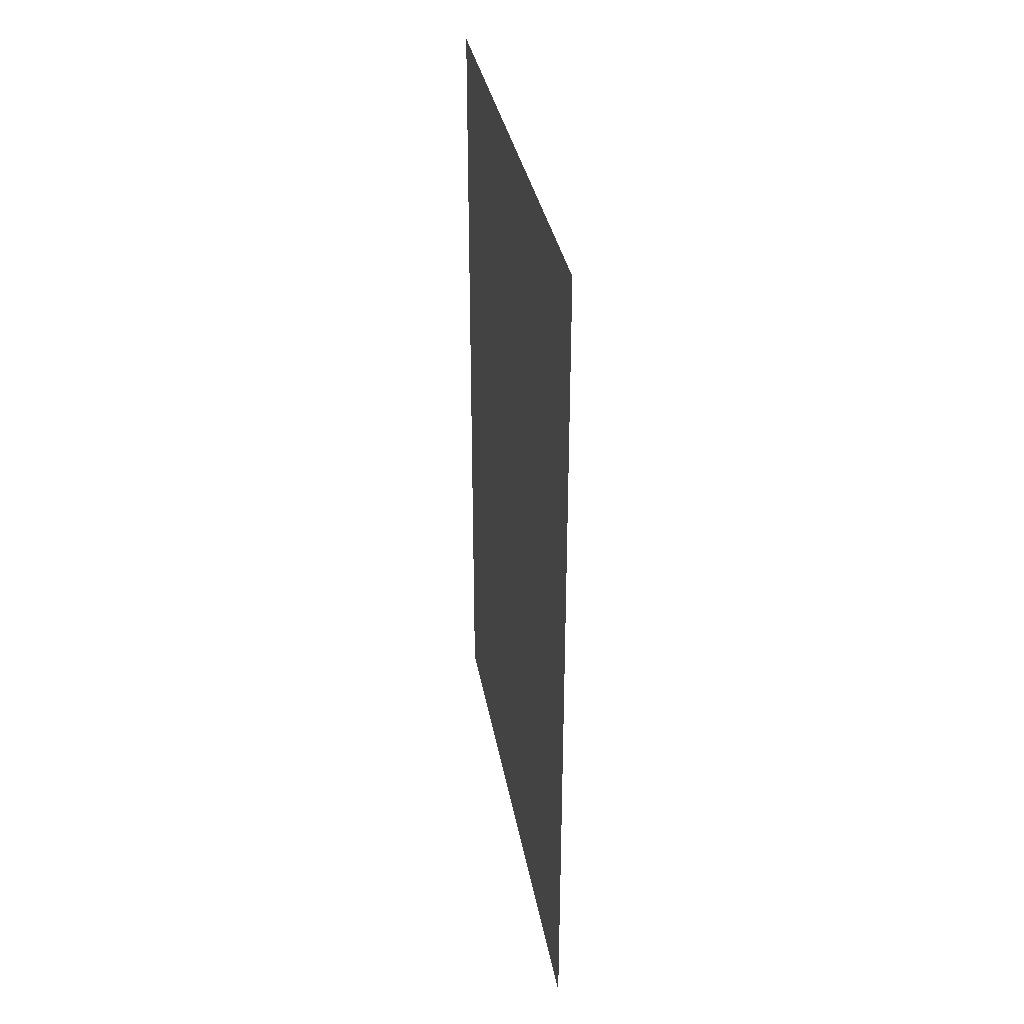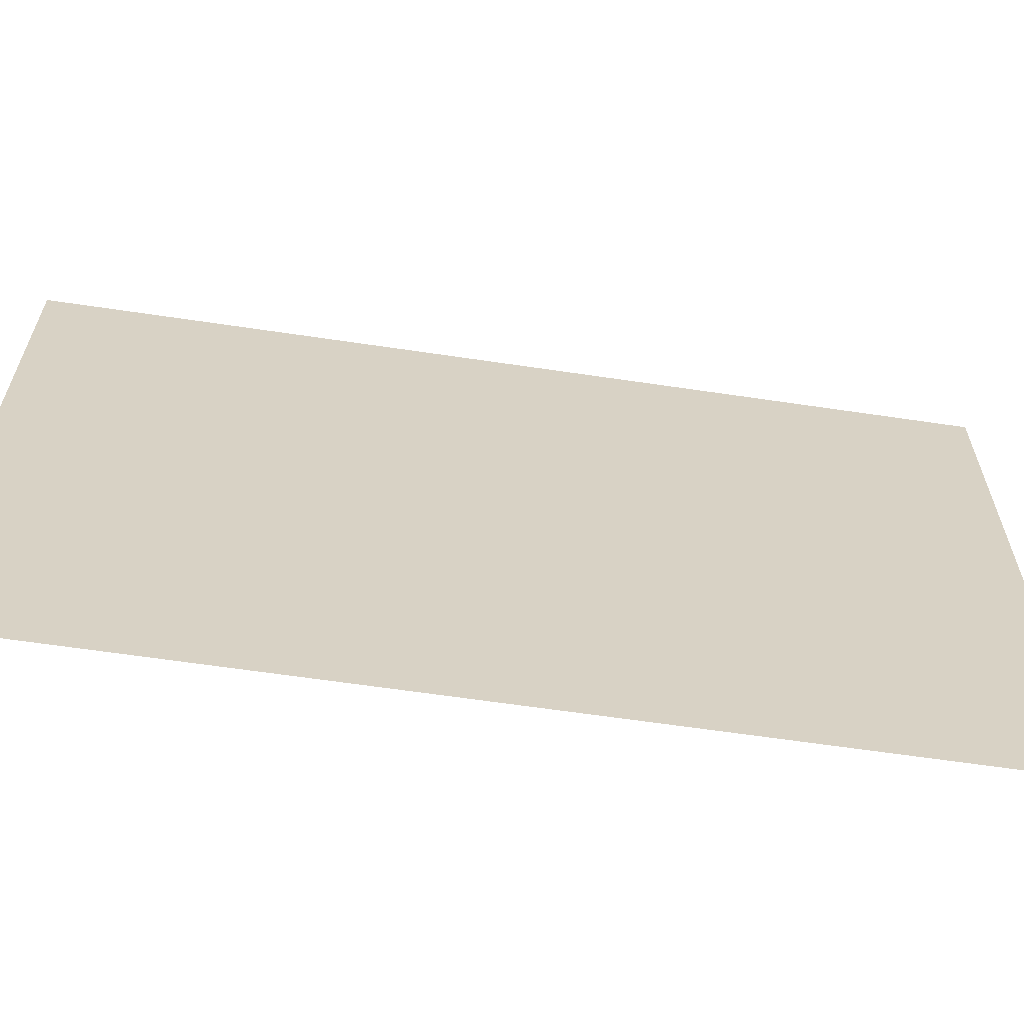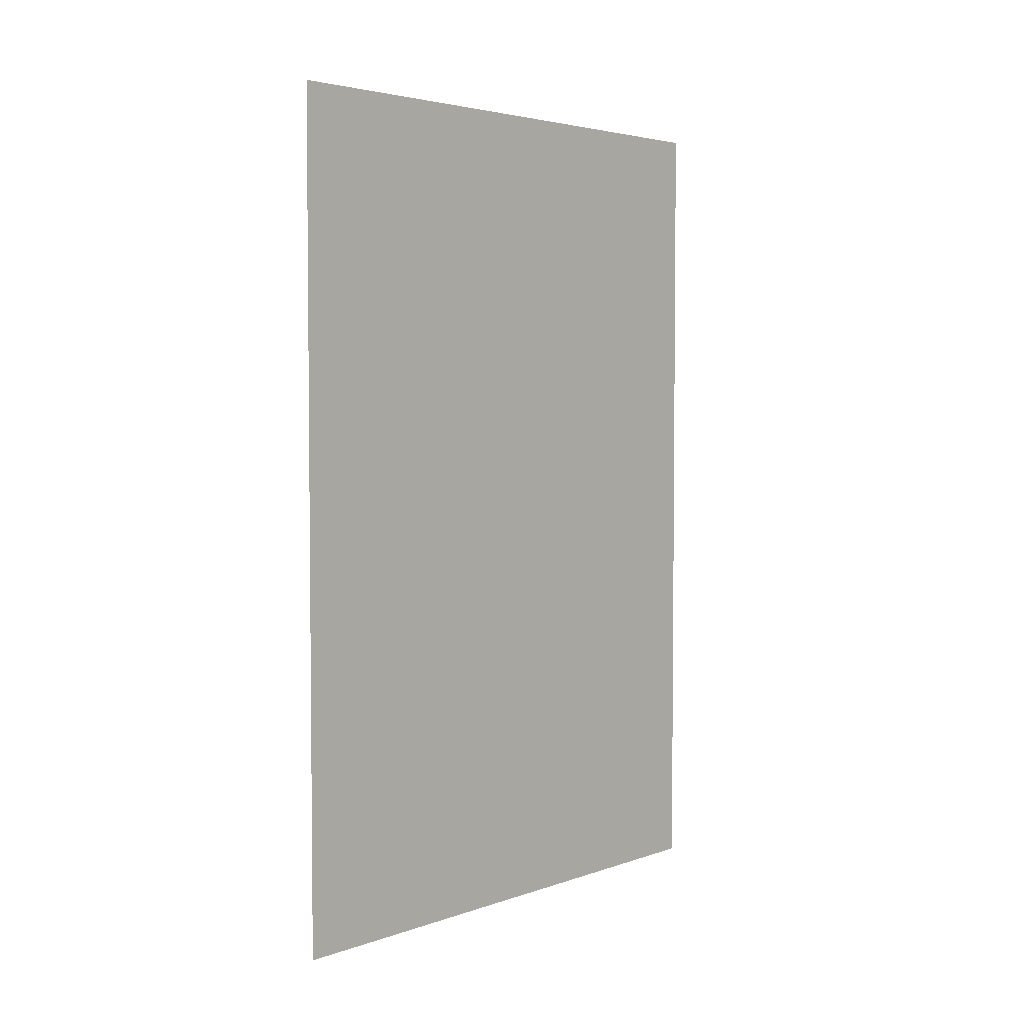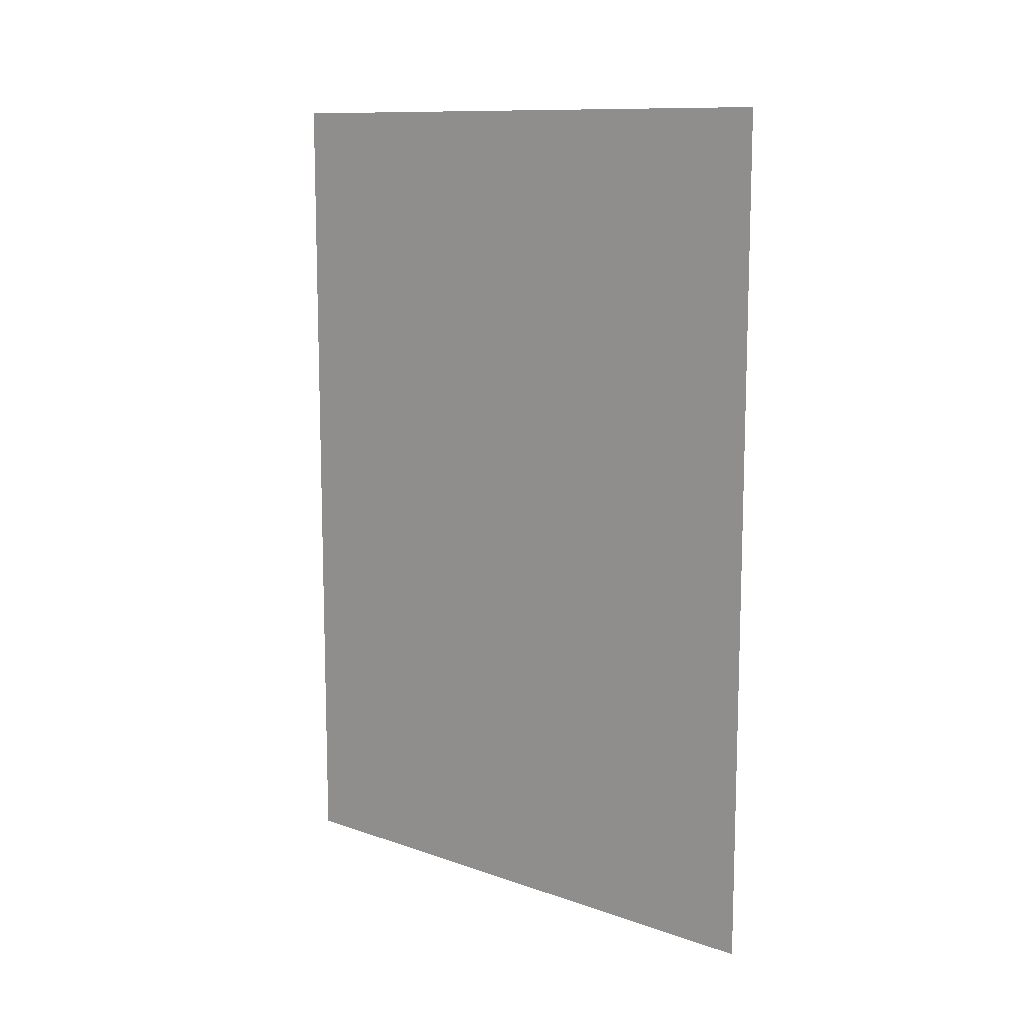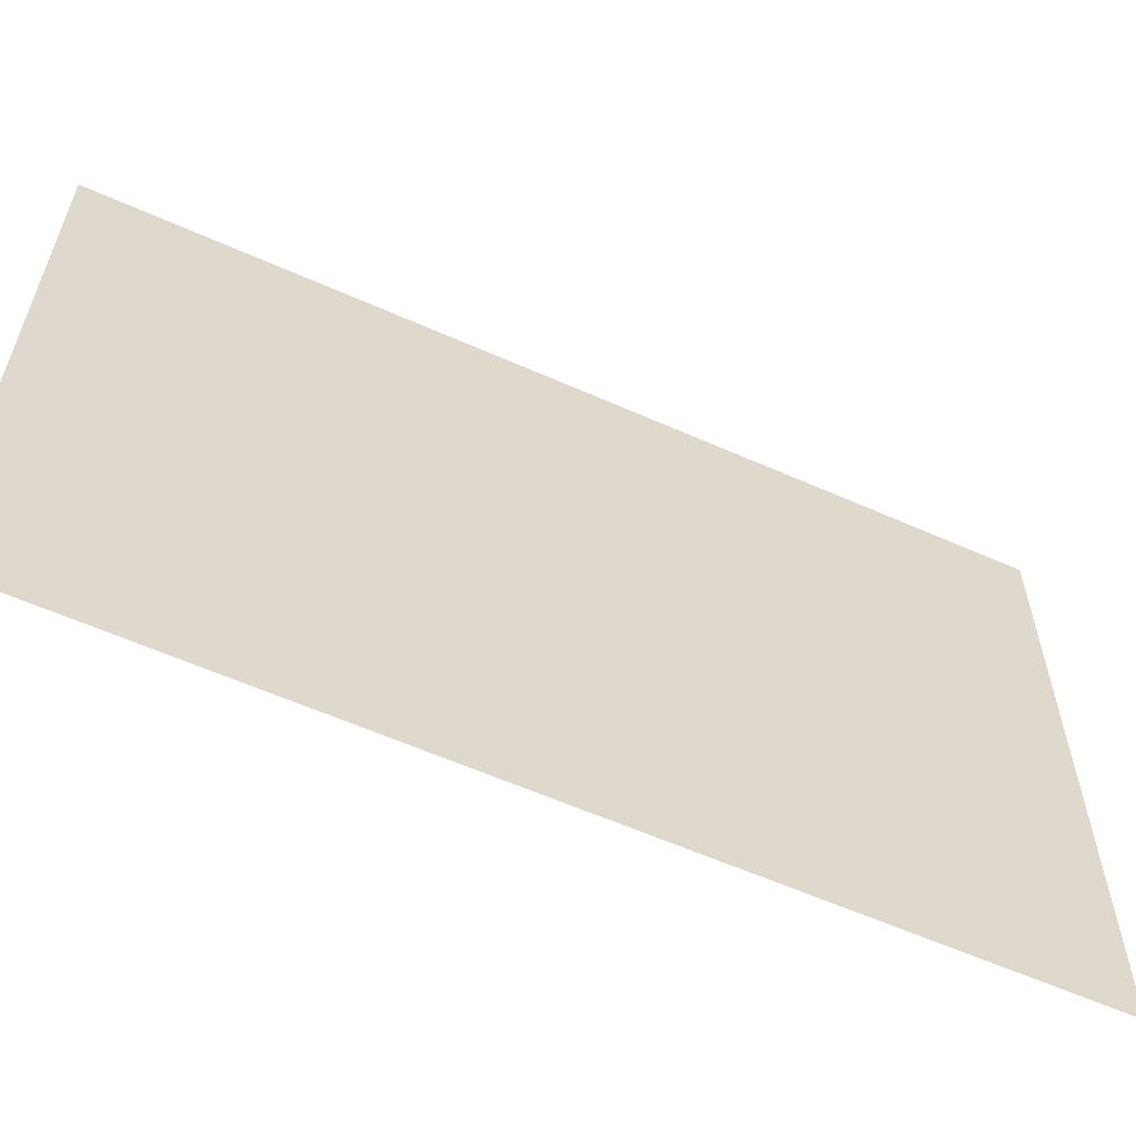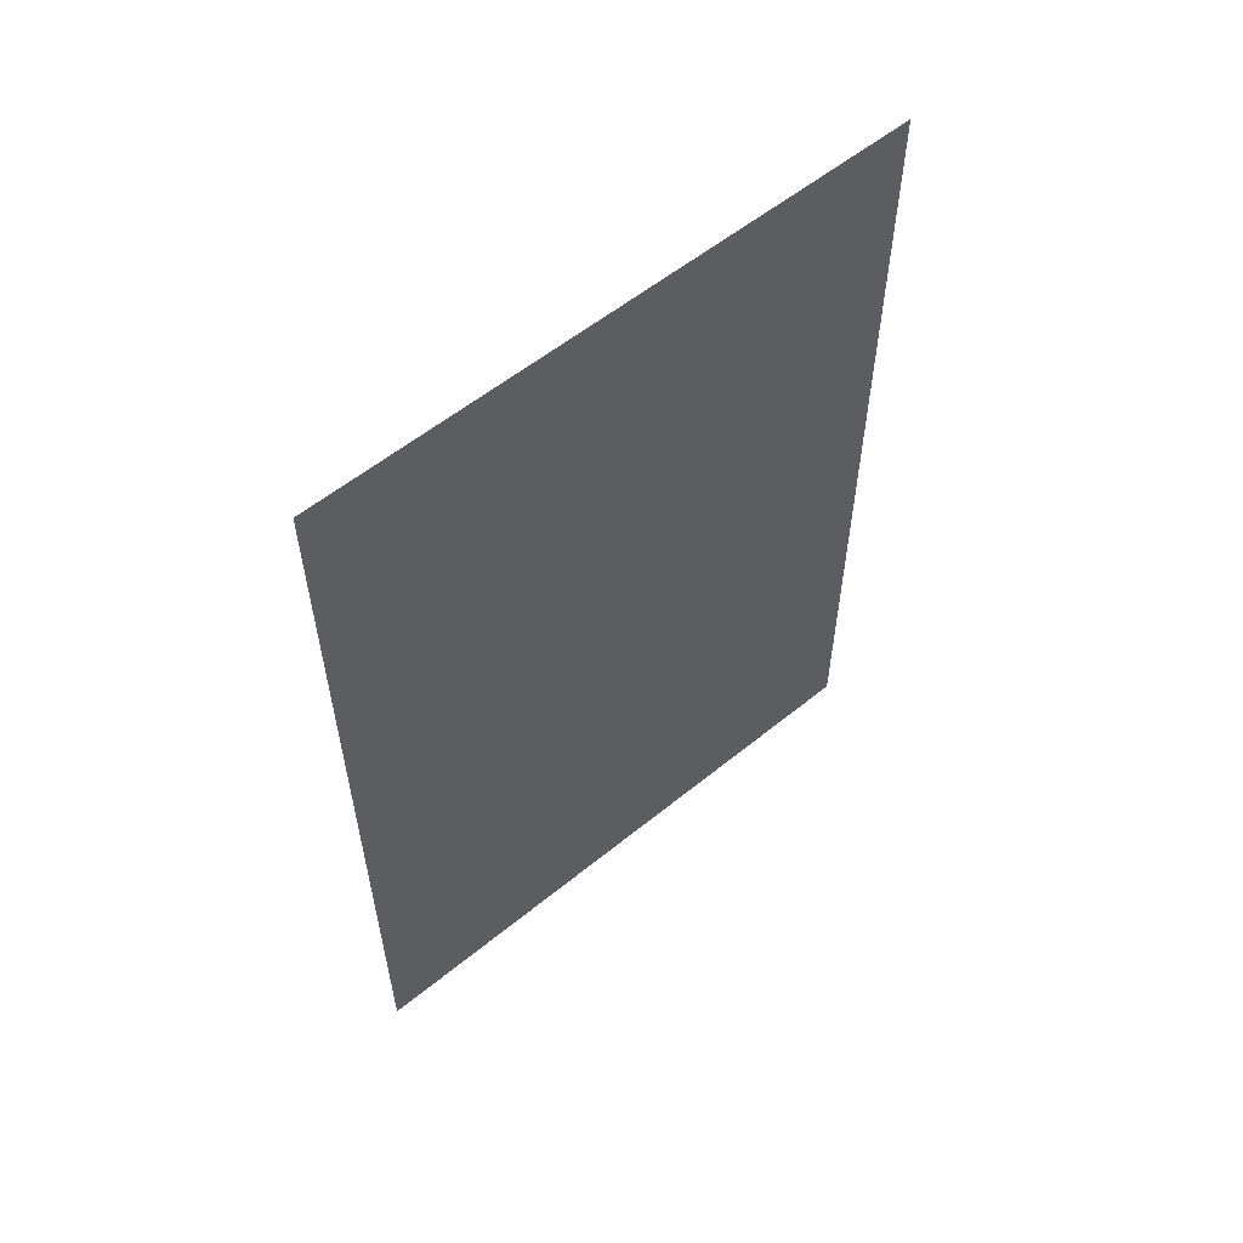
<metadata>
{"format":"obj","ext":"obj","renderer":"f3d","projection":"perspective","resolution":1024,"background":"white","views":[{"elev":33.4,"azim":-9.7,"up":"+Z"},{"elev":-62.8,"azim":-98.6,"up":"+Y"},{"elev":3.7,"azim":-138.8,"up":"+Z"},{"elev":11.3,"azim":-49.8,"up":"+Z"},{"elev":-59.4,"azim":-114.6,"up":"+Y"},{"elev":57.0,"azim":-130.3,"up":"+Z"}]}
</metadata>
<code>
o mesh113/mesh113-geometry/material_1/component_1#mesh113-geometry
v 0.04311 0.281 0.3253
v 0.04311 0.254 0.3253
v 0.04311 0.281 0.3641
v 0.04311 0.254 0.3641
v 0.04311 0.281 0.3641
v 0.04311 0.254 0.3253
v 0.04311 0.281 0.3641
v 0.04311 0.254 0.3253
v 0.04311 0.281 0.3253
v 0.04311 0.254 0.3253
v 0.04311 0.281 0.3641
v 0.04311 0.254 0.3641
f 1 2 3
f 4 5 6
f 7 8 9
f 10 11 12

</code>
